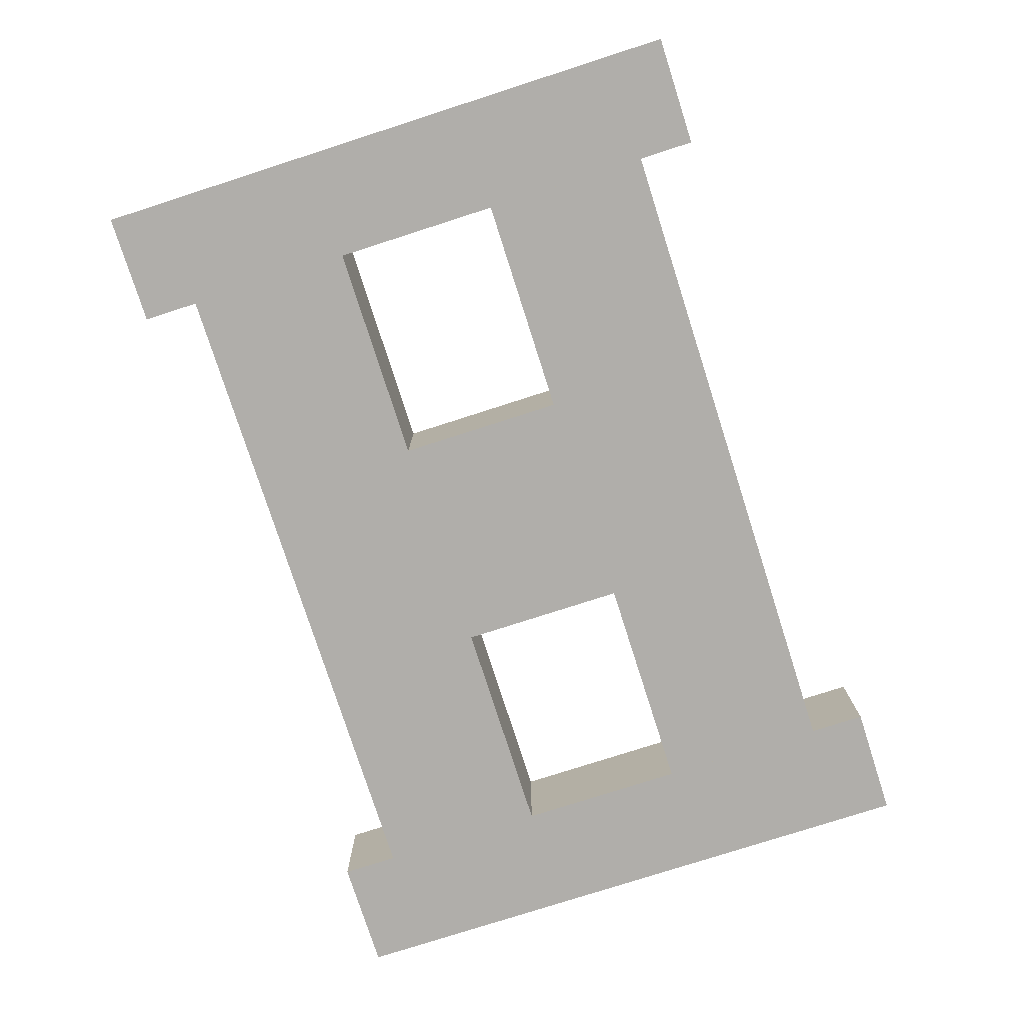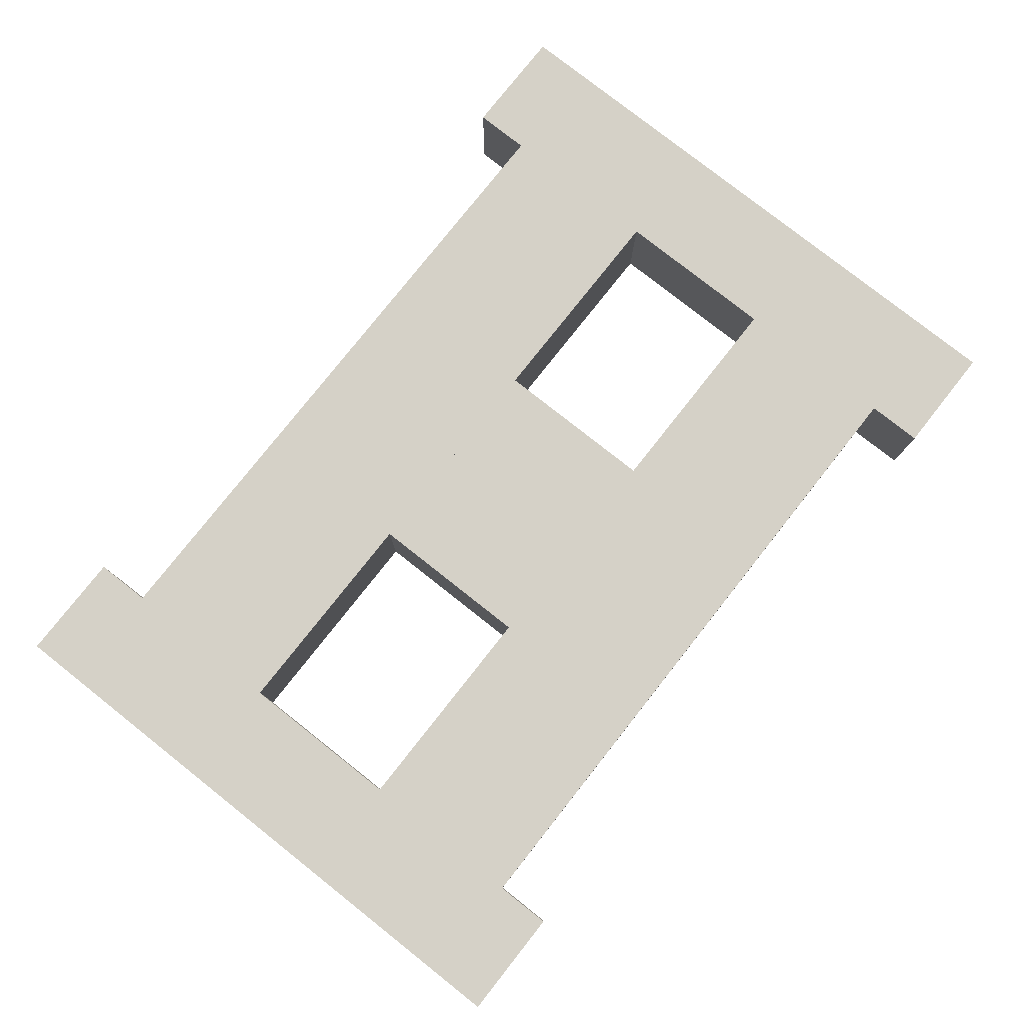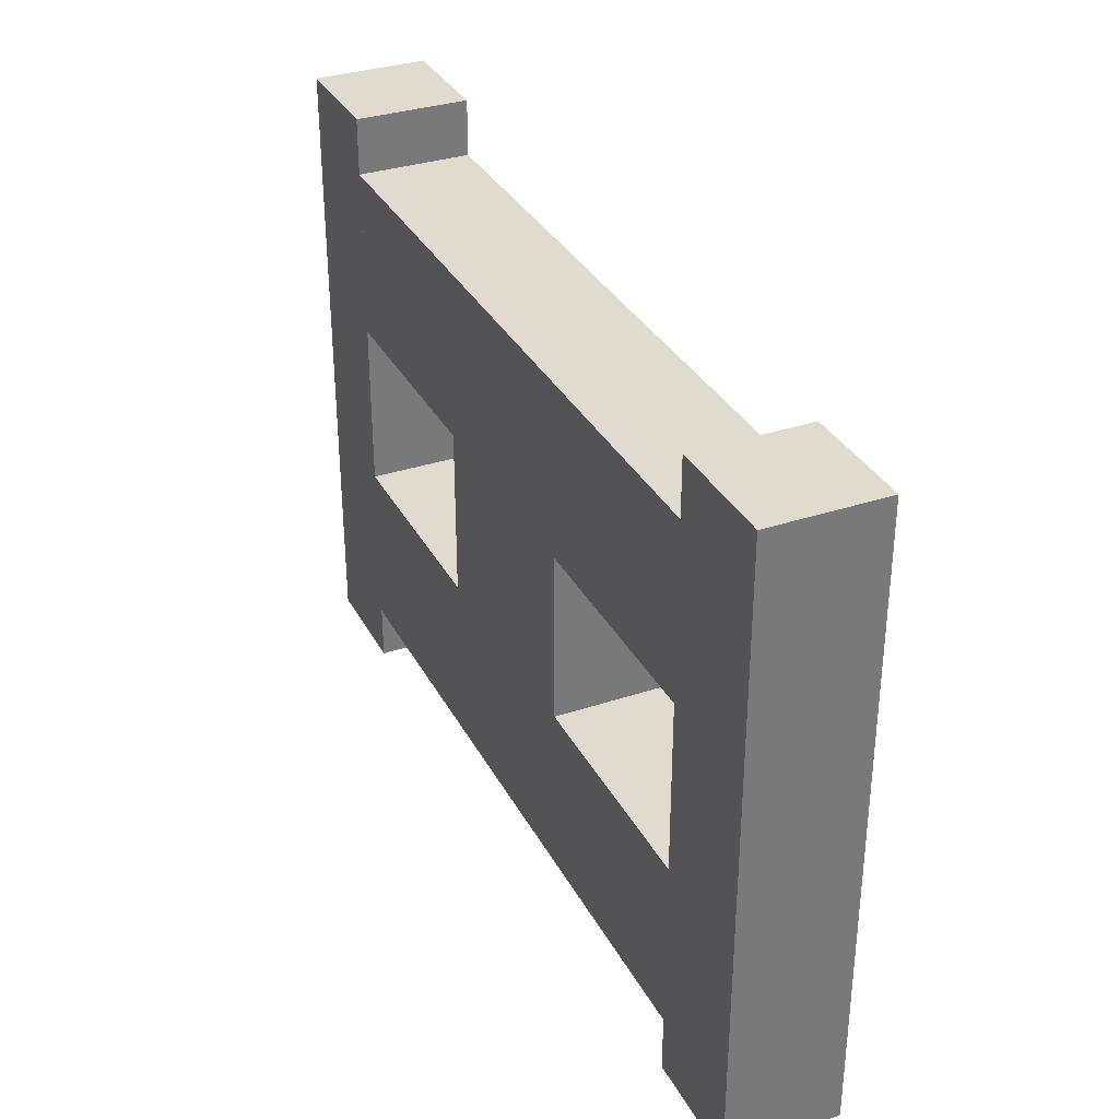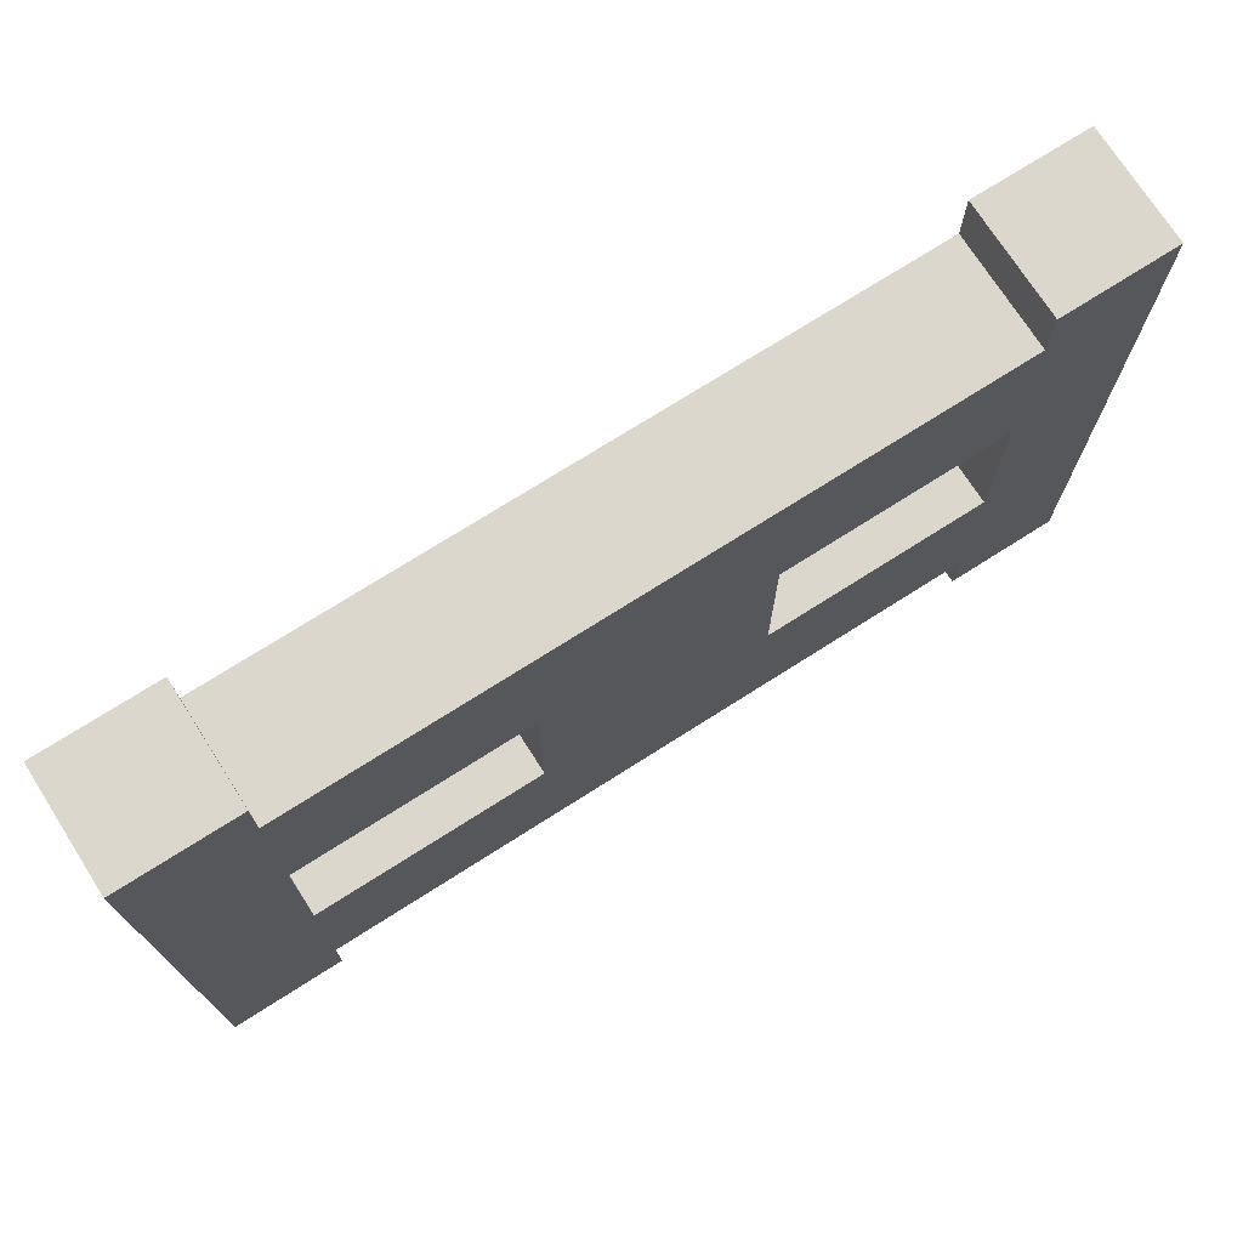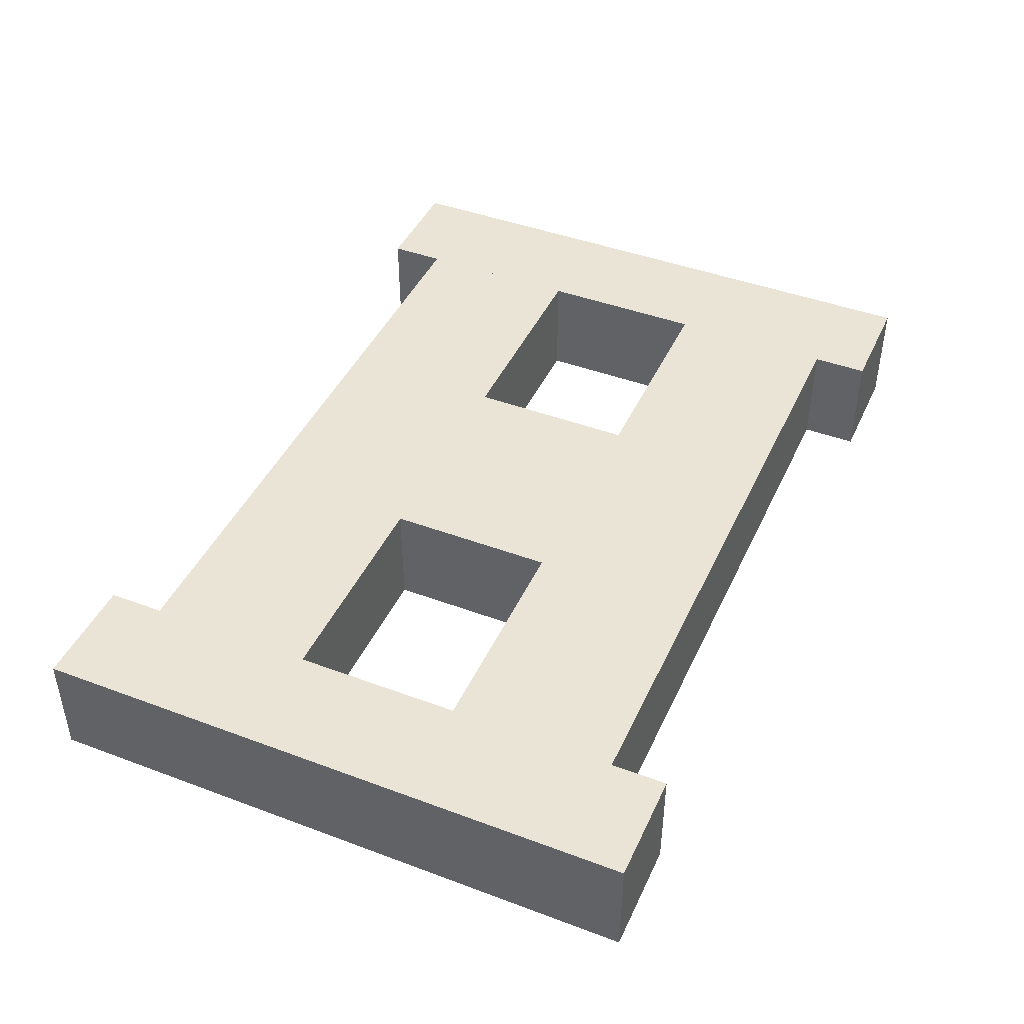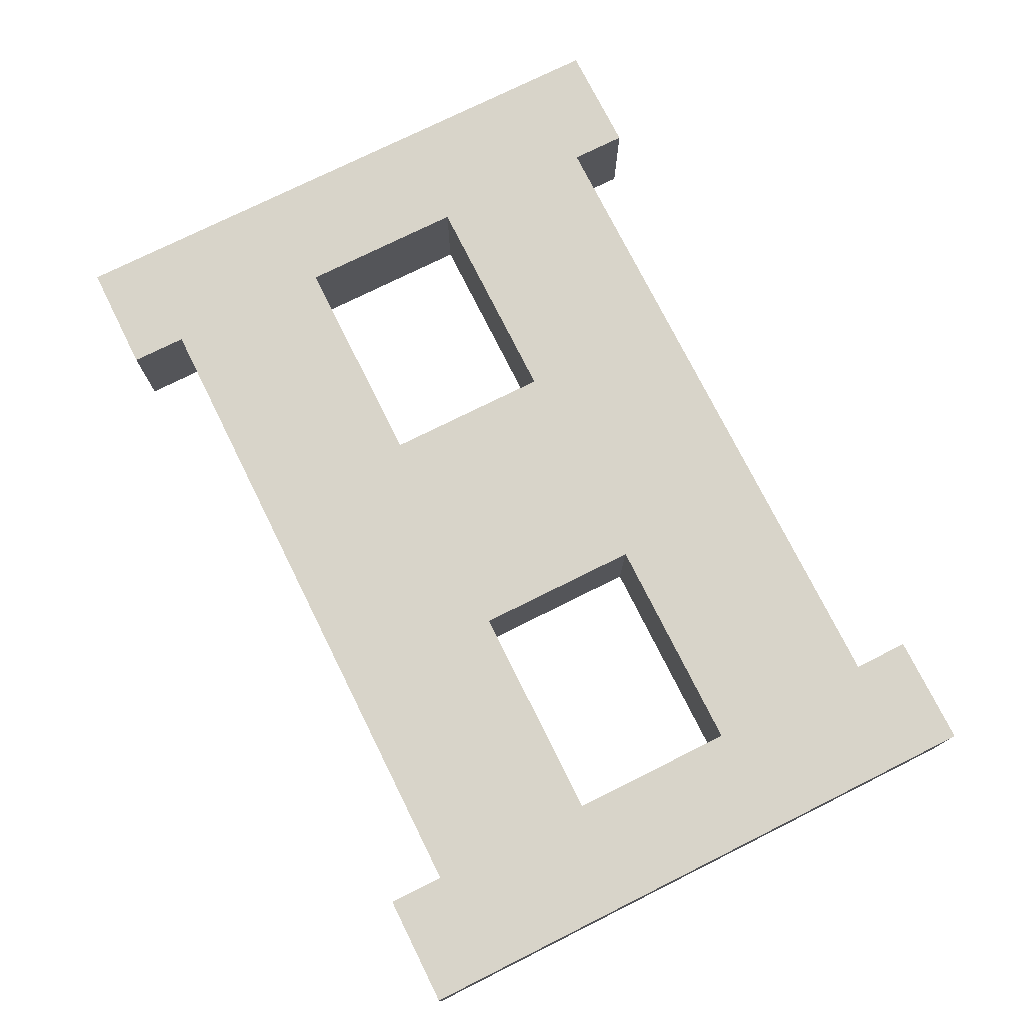
<metadata>
{"format":"obj","ext":"obj","renderer":"f3d","projection":"perspective","resolution":1024,"background":"white","views":[{"elev":-77.8,"azim":-72.2,"up":"+Z"},{"elev":78.8,"azim":-51.7,"up":"+Z"},{"elev":33.4,"azim":65.5,"up":"+Y"},{"elev":73.1,"azim":-32.5,"up":"+Y"},{"elev":43.8,"azim":113.7,"up":"+Z"},{"elev":75.3,"azim":-116.5,"up":"+Z"}]}
</metadata>
<code>
o cube-left
v 0.5 0.5 0.0625
v 0.5 0.5 -0.0625
v 0.5 -0.1875 0.0625
v 0.5 -0.1875 -0.0625
v 0.375 0.5 -0.0625
v 0.375 0.5 0.0625
v 0.375 -0.1875 -0.0625
v 0.375 -0.1875 0.0625
f 4 7 5 2
f 3 4 2 1
f 8 3 1 6
f 7 8 6 5
f 6 1 2 5
f 7 4 3 8
o cube-right
v -0.375 0.5 0.0625
v -0.375 0.5 -0.0625
v -0.375 -0.1875 0.0625
v -0.375 -0.1875 -0.0625
v -0.5 0.5 -0.0625
v -0.5 0.5 0.0625
v -0.5 -0.1875 -0.0625
v -0.5 -0.1875 0.0625
f 12 15 13 10
f 11 12 10 9
f 16 11 9 14
f 15 16 14 13
f 14 9 10 13
f 15 12 11 16
o cube-top-left
v 0.375 0.4375 0.0625
v 0.375 0.4375 -0.0625
v 0.375 0.25 0.0625
v 0.375 0.25 -0.0625
v 0 0.4375 -0.0625
v 0 0.4375 0.0625
v 0 0.25 -0.0625
v 0 0.25 0.0625
f 20 23 21 18
f 19 20 18 17
f 24 19 17 22
f 23 24 22 21
f 22 17 18 21
f 23 20 19 24
o cube-left
v 0.125 0.25 0.0625
v 0.125 0.25 -0.0625
v 0.125 0.0625 0.0625
v 0.125 0.0625 -0.0625
v 0 0.25 -0.0625
v 0 0.25 0.0625
v 0 0.0625 -0.0625
v 0 0.0625 0.0625
f 28 31 29 26
f 27 28 26 25
f 32 27 25 30
f 31 32 30 29
f 30 25 26 29
f 31 28 27 32
o cube-bottom-left
v 0.375 0.0625 0.0625
v 0.375 0.0625 -0.0625
v 0.375 -0.125 0.0625
v 0.375 -0.125 -0.0625
v 0 0.0625 -0.0625
v 0 0.0625 0.0625
v 0 -0.125 -0.0625
v 0 -0.125 0.0625
f 36 39 37 34
f 35 36 34 33
f 40 35 33 38
f 39 40 38 37
f 38 33 34 37
f 39 36 35 40
o cube-bottom-right
v 0 0.0625 0.0625
v 0 0.0625 -0.0625
v 0 -0.125 0.0625
v 0 -0.125 -0.0625
v -0.375 0.0625 -0.0625
v -0.375 0.0625 0.0625
v -0.375 -0.125 -0.0625
v -0.375 -0.125 0.0625
f 44 47 45 42
f 43 44 42 41
f 48 43 41 46
f 47 48 46 45
f 46 41 42 45
f 47 44 43 48
o cube-right
v 0 0.25 0.0625
v 0 0.25 -0.0625
v 0 0.0625 0.0625
v 0 0.0625 -0.0625
v -0.125 0.25 -0.0625
v -0.125 0.25 0.0625
v -0.125 0.0625 -0.0625
v -0.125 0.0625 0.0625
f 52 55 53 50
f 51 52 50 49
f 56 51 49 54
f 55 56 54 53
f 54 49 50 53
f 55 52 51 56
o cube-top-right
v 0 0.4375 0.0625
v 0 0.4375 -0.0625
v 0 0.25 0.0625
v 0 0.25 -0.0625
v -0.375 0.4375 -0.0625
v -0.375 0.4375 0.0625
v -0.375 0.25 -0.0625
v -0.375 0.25 0.0625
f 60 63 61 58
f 59 60 58 57
f 64 59 57 62
f 63 64 62 61
f 62 57 58 61
f 63 60 59 64

</code>
